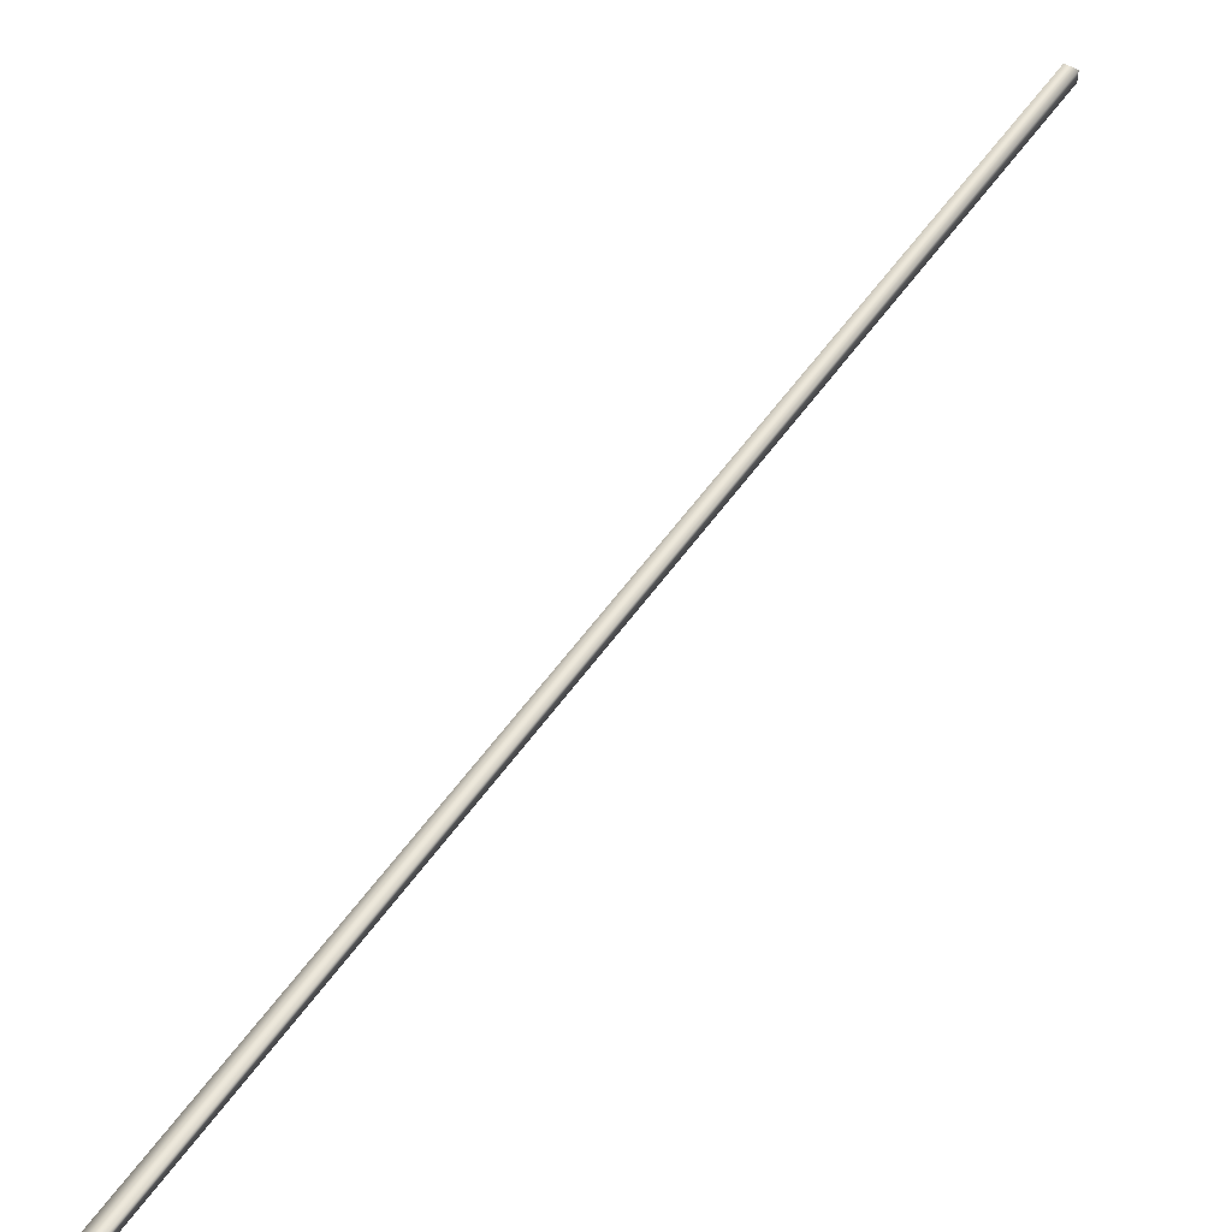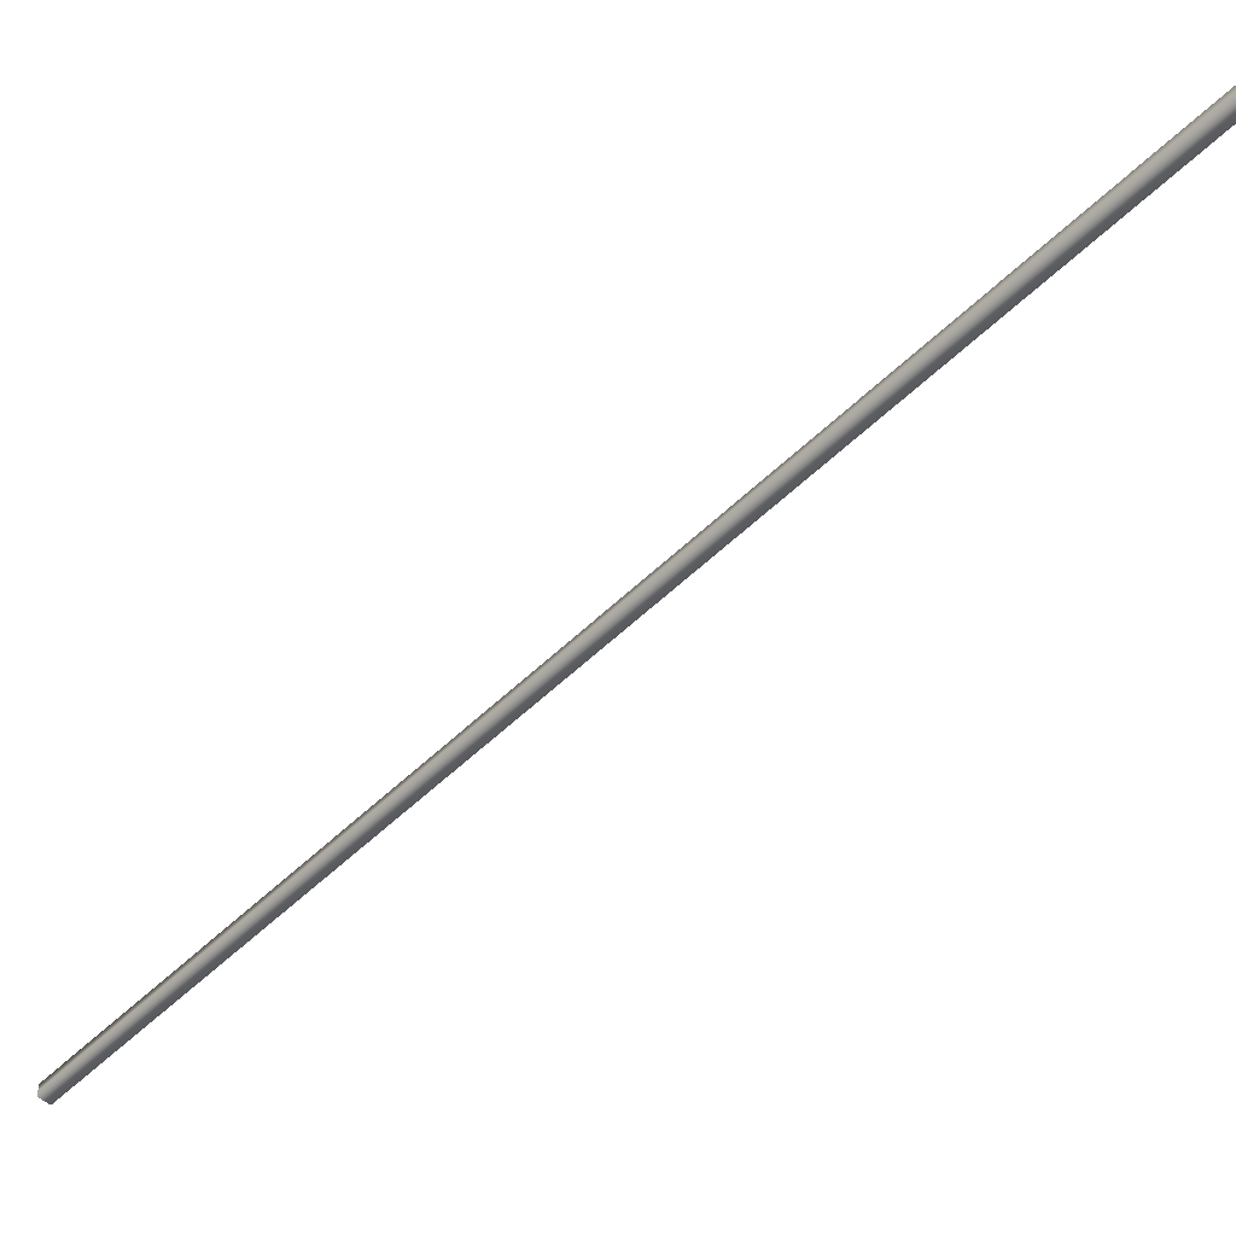
<metadata>
{"format":"obj","ext":"obj","renderer":"f3d","projection":"perspective","resolution":1024,"background":"white","views":[{"elev":52.0,"azim":-173.6,"up":"+Y"},{"elev":-51.1,"azim":109.9,"up":"+Y"}]}
</metadata>
<code>
v -87.97 38.65 -123.8
v -87.97 38.69 -123.8
v -86.18 38.65 -127.4
v -86.18 38.69 -127.4
v -86.14 38.69 -127.4
v -86.14 38.65 -127.4
v -87.94 38.65 -123.8
v -87.94 38.69 -123.8
f 1 2 3
f 3 2 4
f 5 6 4
f 4 6 3
f 1 3 7
f 7 3 6
f 2 8 4
f 4 8 5
f 2 1 8
f 8 1 7
f 8 7 5
f 5 7 6

</code>
